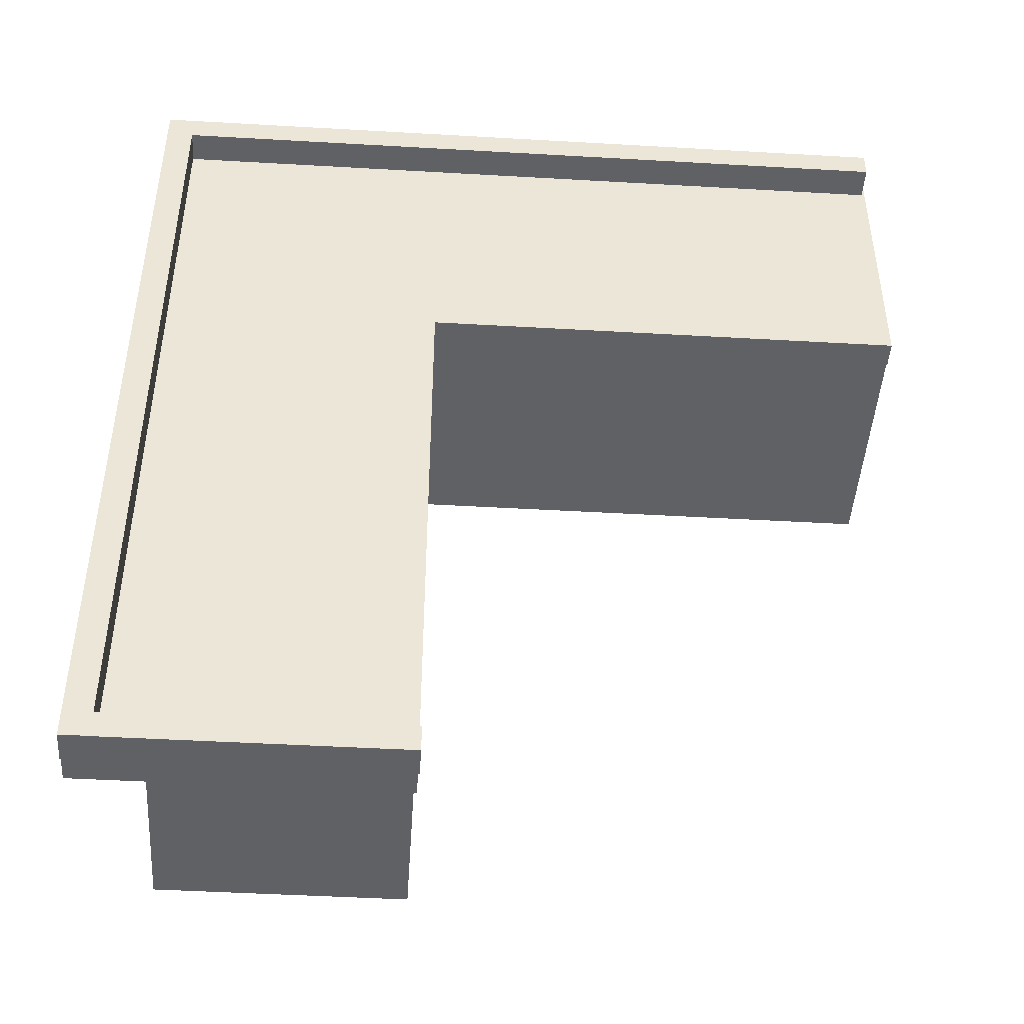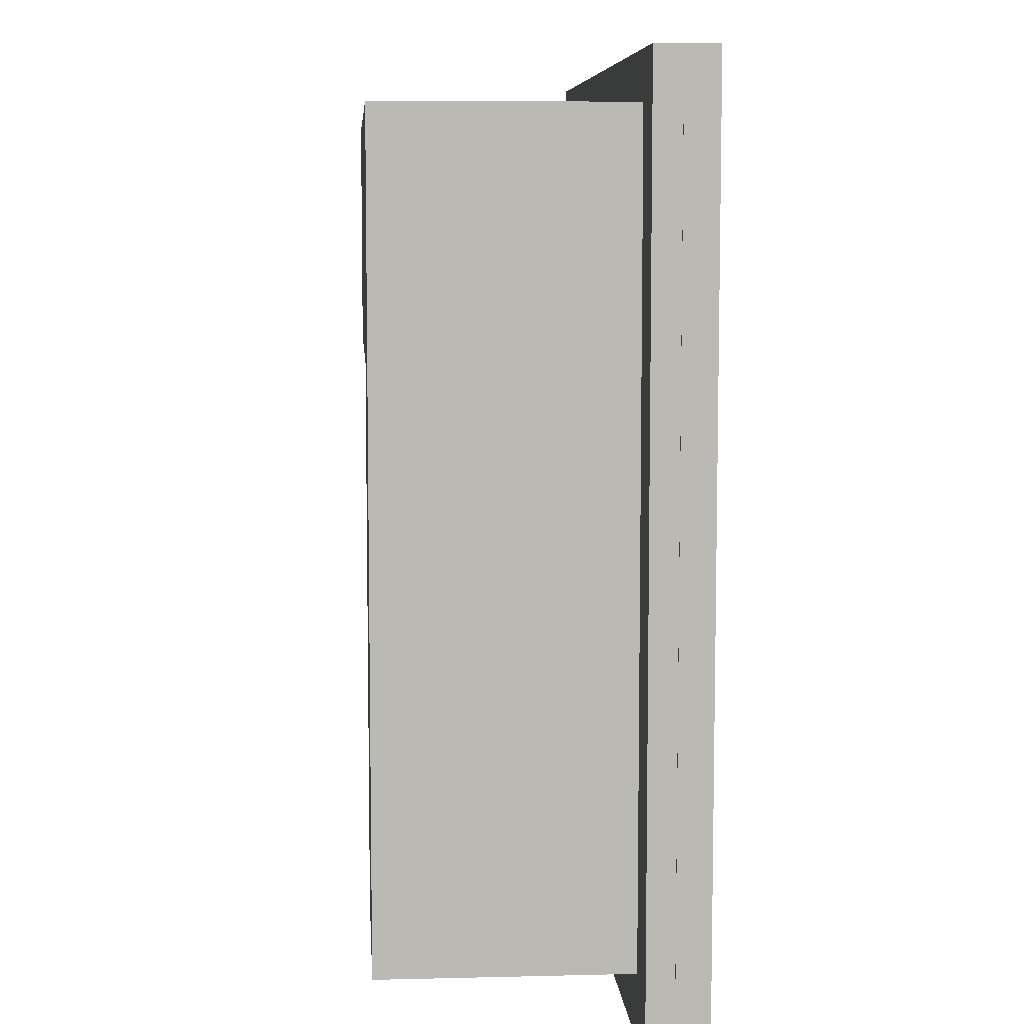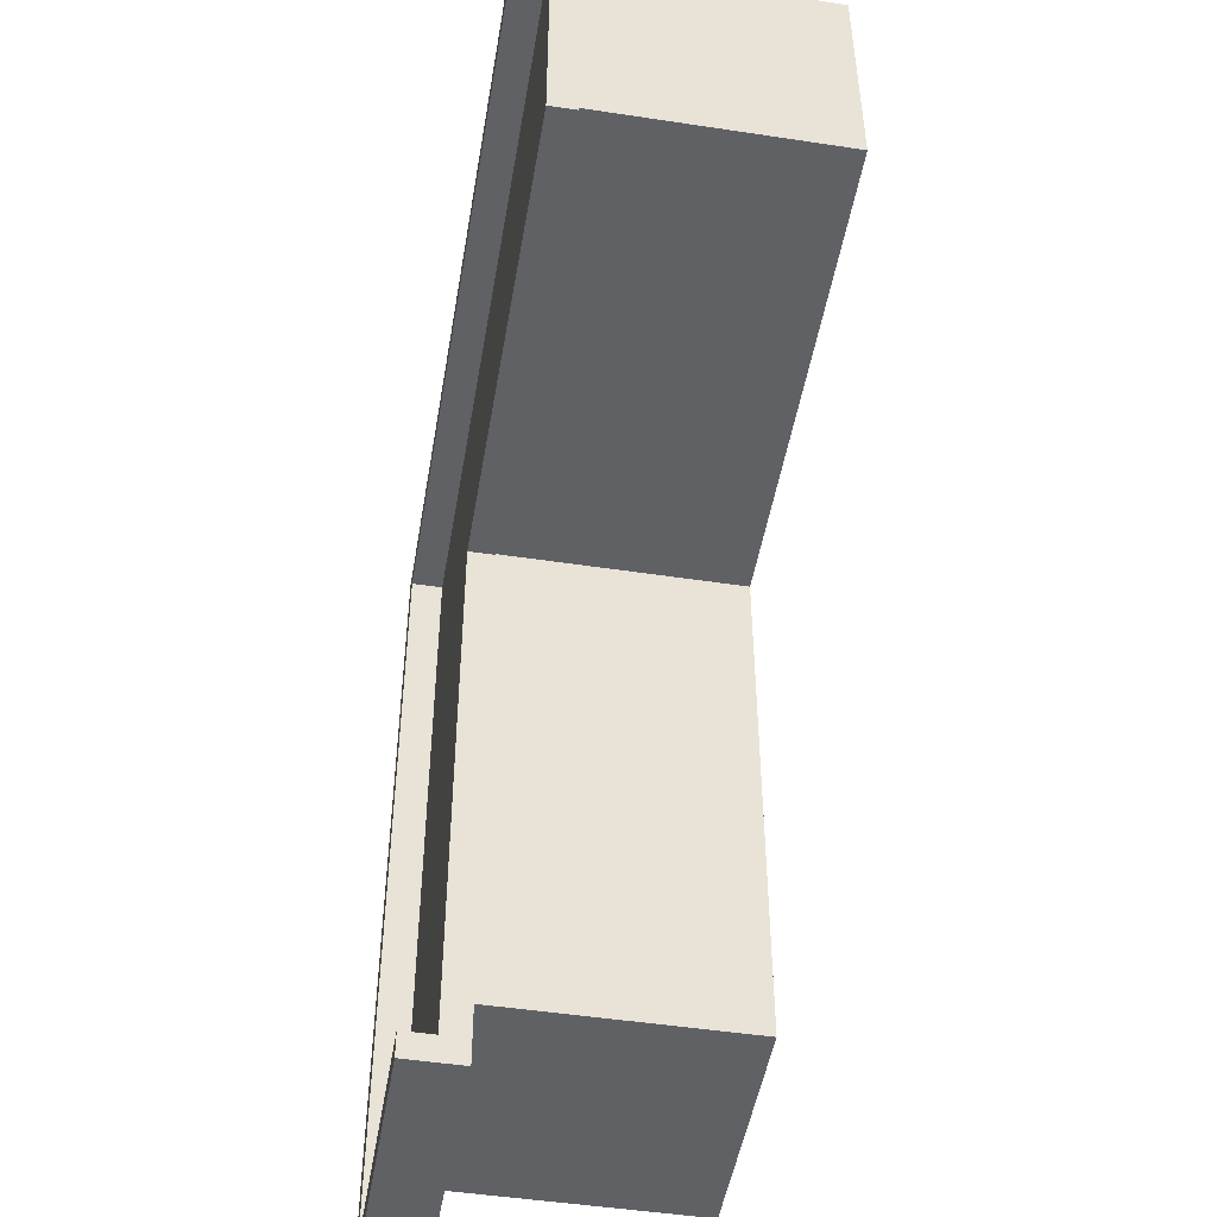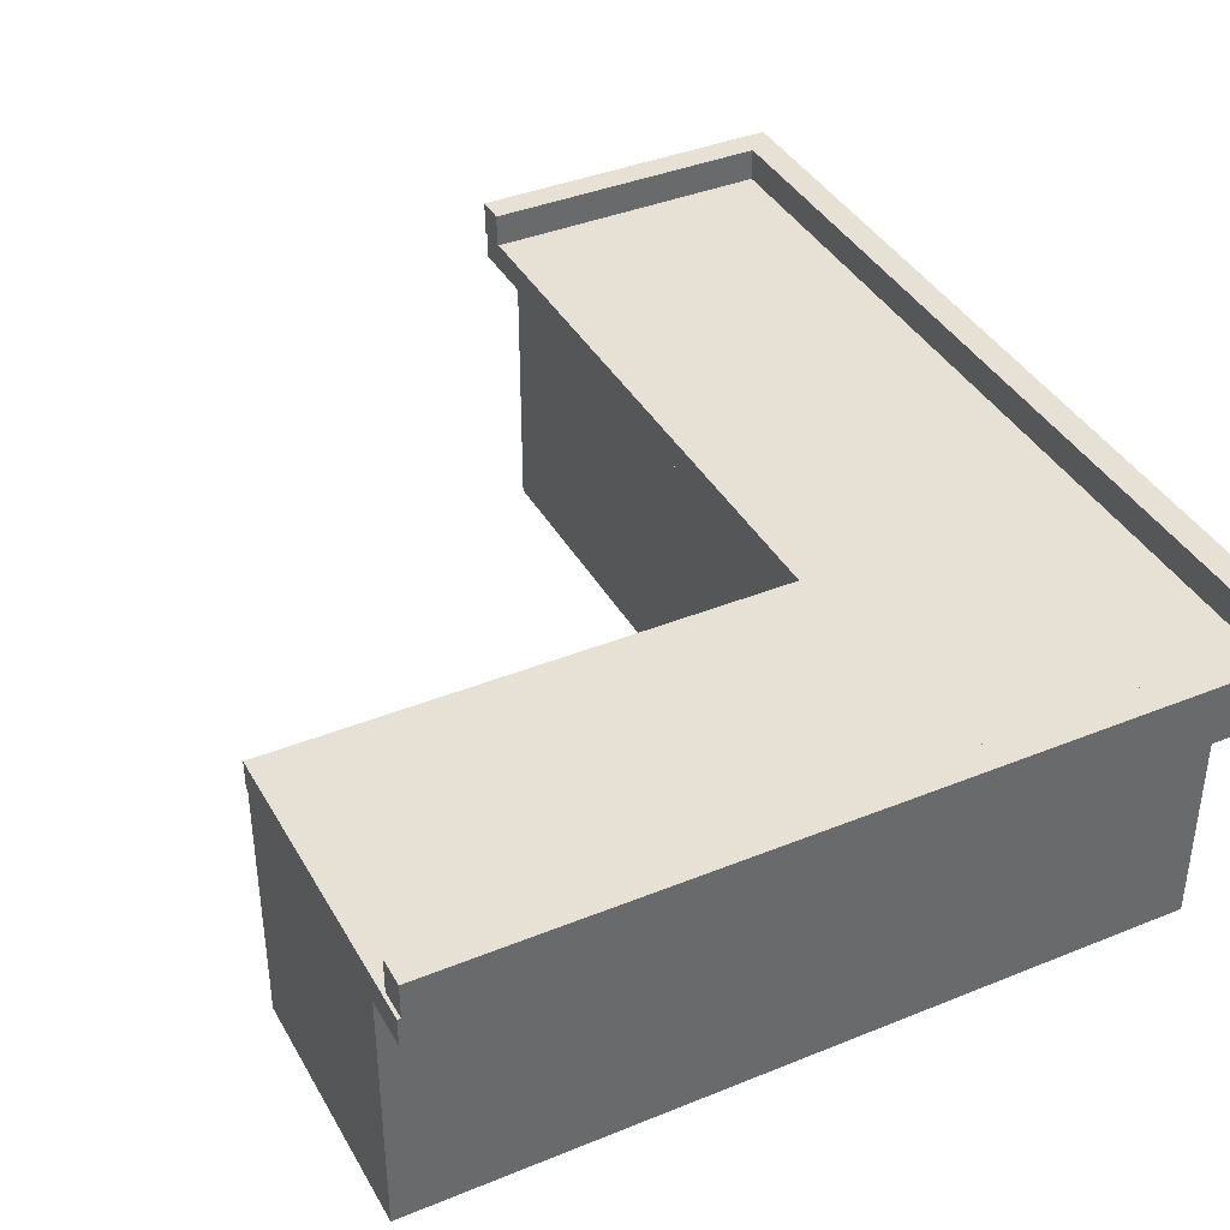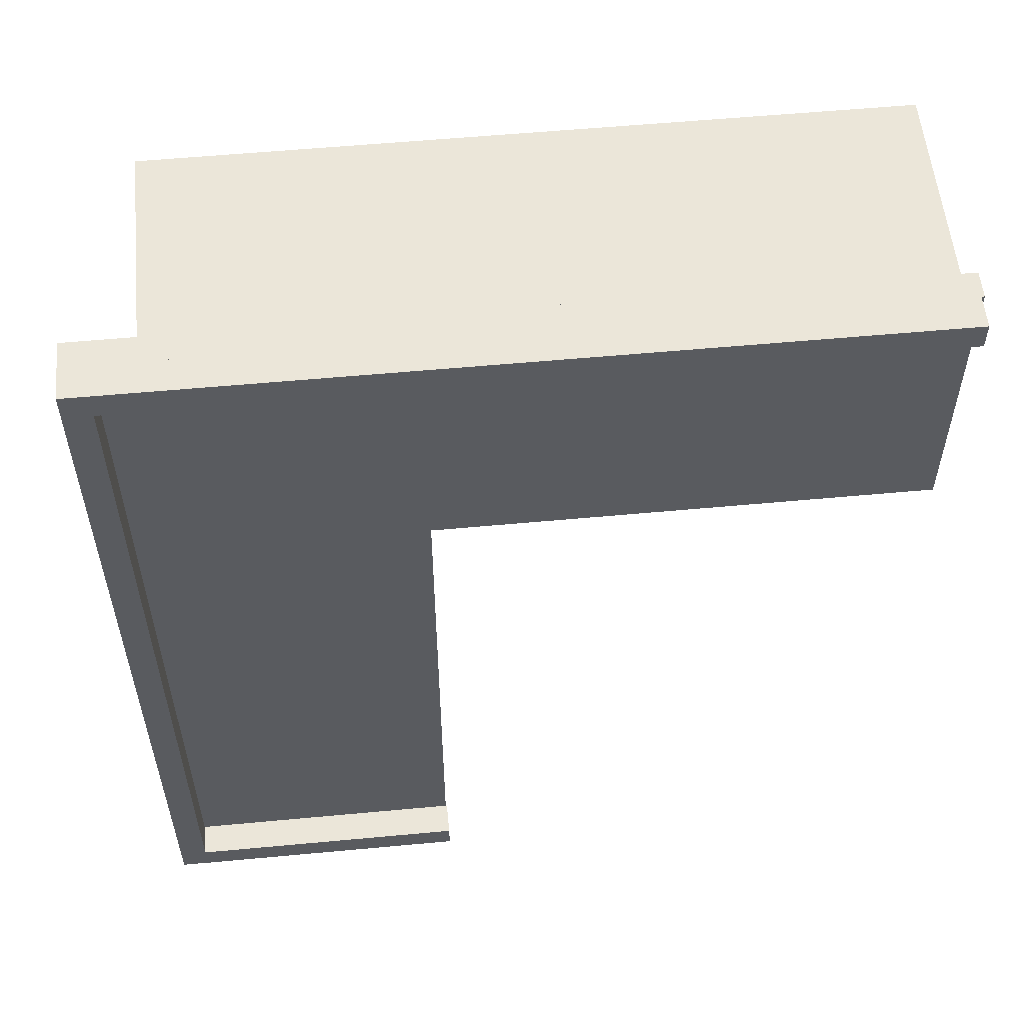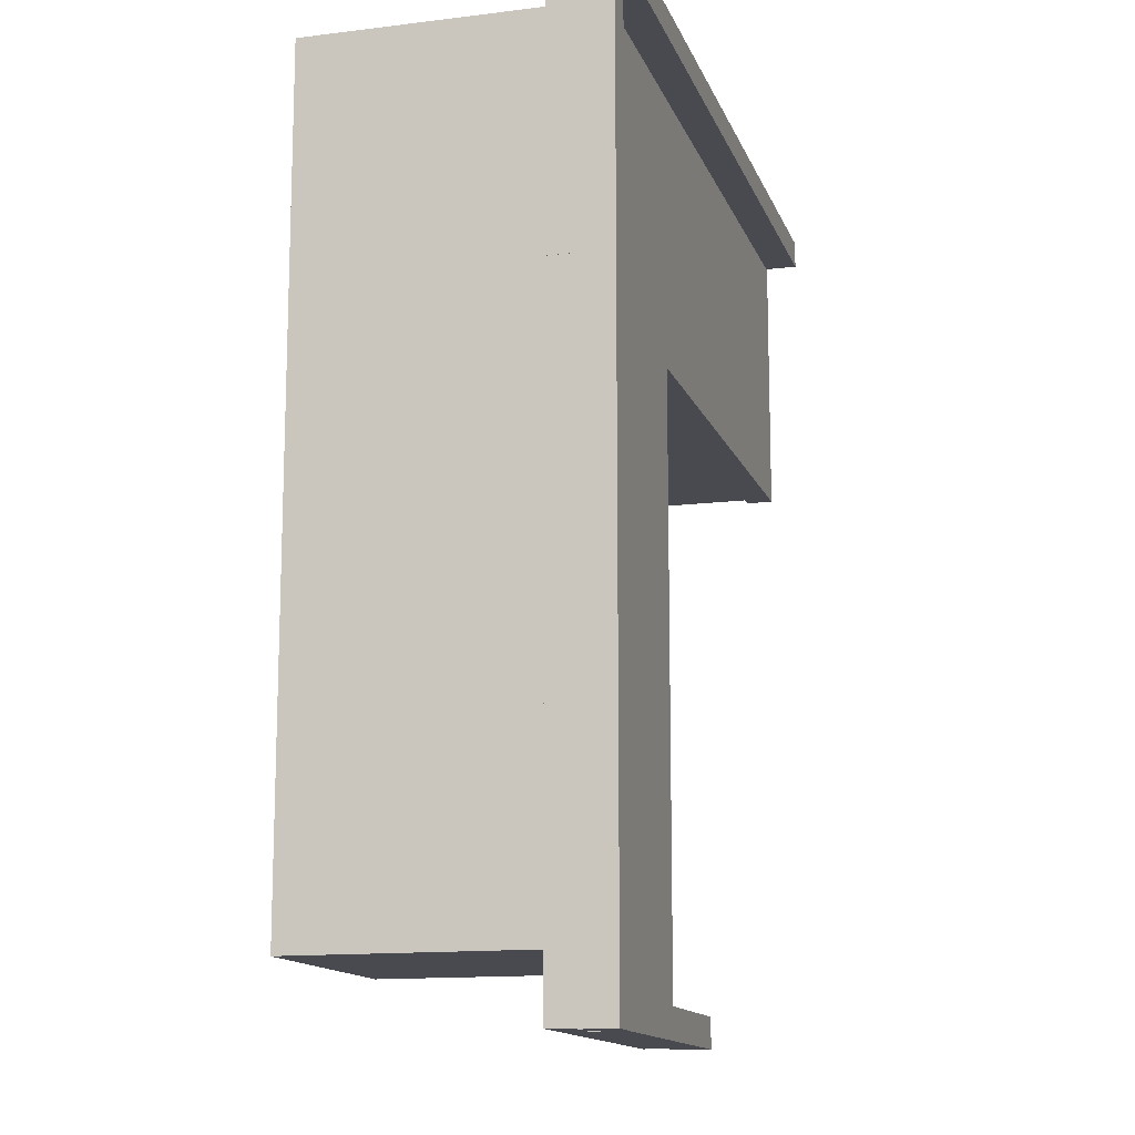
<metadata>
{"format":"obj","ext":"obj","renderer":"f3d","projection":"perspective","resolution":1024,"background":"white","views":[{"elev":-45.7,"azim":176.2,"up":"+Z"},{"elev":7.4,"azim":86.0,"up":"+Z"},{"elev":-48.6,"azim":-99.6,"up":"+Z"},{"elev":39.3,"azim":-26.9,"up":"+Y"},{"elev":56.2,"azim":174.4,"up":"+Z"},{"elev":-13.6,"azim":105.7,"up":"+Z"}]}
</metadata>
<code>
o lol
g Cube (2)
v 3.14 1.11 8.845
v 1.986 1.11 8.845
v 3.14 1.243 8.845
v 1.986 1.243 8.845
v 1.986 1.11 8.733
v 1.986 1.243 8.733
v 3.14 1.11 8.733
v 3.14 1.243 8.733
v 3.252 1.11 12.44
v 0.01269 1.11 12.44
v 3.252 1.243 12.44
v 0.01269 1.243 12.44
v 0.01269 1.11 12.33
v 0.01269 1.243 12.33
v 3.252 1.11 12.33
v 3.252 1.243 12.33
v 2 -9.753e-10 12.25
v 2 -9.741e-10 9
v 2 1 12.25
v 2 1 9
v 3 -3.533e-09 9
v 3 1 9
v 3 -3.535e-09 12.25
v 3 1 12.25
v 4.635e-07 1 12.44
v 4.768e-07 1.11 12.44
v 3.25 1 12.44
v 3.25 1.11 12.44
v 4.768e-07 1.11 11.24
v 3.25 1.11 11.24
v 4.635e-07 1 11.24
v 3.25 1 11.24
v 3.249 1 11.24
v 3.249 1.11 11.24
v 3.249 1 8.737
v 3.249 1.11 8.737
v 1.992 1.11 11.24
v 1.992 1.11 8.737
v 1.992 1 11.24
v 1.992 1 8.737
v 3.14 1.11 12.33
v 3.14 1.11 8.733
v 3.14 1.243 12.33
v 3.14 1.243 8.733
v 3.252 1.11 8.733
v 3.252 1.243 8.733
v 3.252 1.11 12.33
v 3.252 1.243 12.33
v 1.033e-07 2.426e-07 12.25
v 2.251e-07 1 12.25
v 2.251e-07 1 11.25
v 2 1 11.25
v 1.033e-07 2.426e-07 11.25
v 2 -9.743e-10 11.25
f 3 4 2 1
f 4 6 5 2
f 6 8 7 5
f 8 3 1 7
f 8 6 4 3
f 1 2 5 7
f 11 12 10 9
f 12 14 13 10
f 14 16 15 13
f 16 11 9 15
f 16 14 12 11
f 9 10 13 15
f 19 20 18 17
f 20 22 21 18
f 22 24 23 21
f 24 19 17 23
f 24 22 20 19
f 17 18 21 23
f 27 28 26 25
f 28 30 29 26
f 30 32 31 29
f 32 27 25 31
f 32 30 28 27
f 25 26 29 31
f 35 36 34 33
f 36 38 37 34
f 38 40 39 37
f 40 35 33 39
f 40 38 36 35
f 33 34 37 39
f 43 44 42 41
f 44 46 45 42
f 46 48 47 45
f 48 43 41 47
f 48 46 44 43
f 41 42 45 47
f 17 19 50 49
f 19 52 51 50
f 52 54 53 51
f 54 17 49 53
f 54 52 19 17
f 49 50 51 53

</code>
